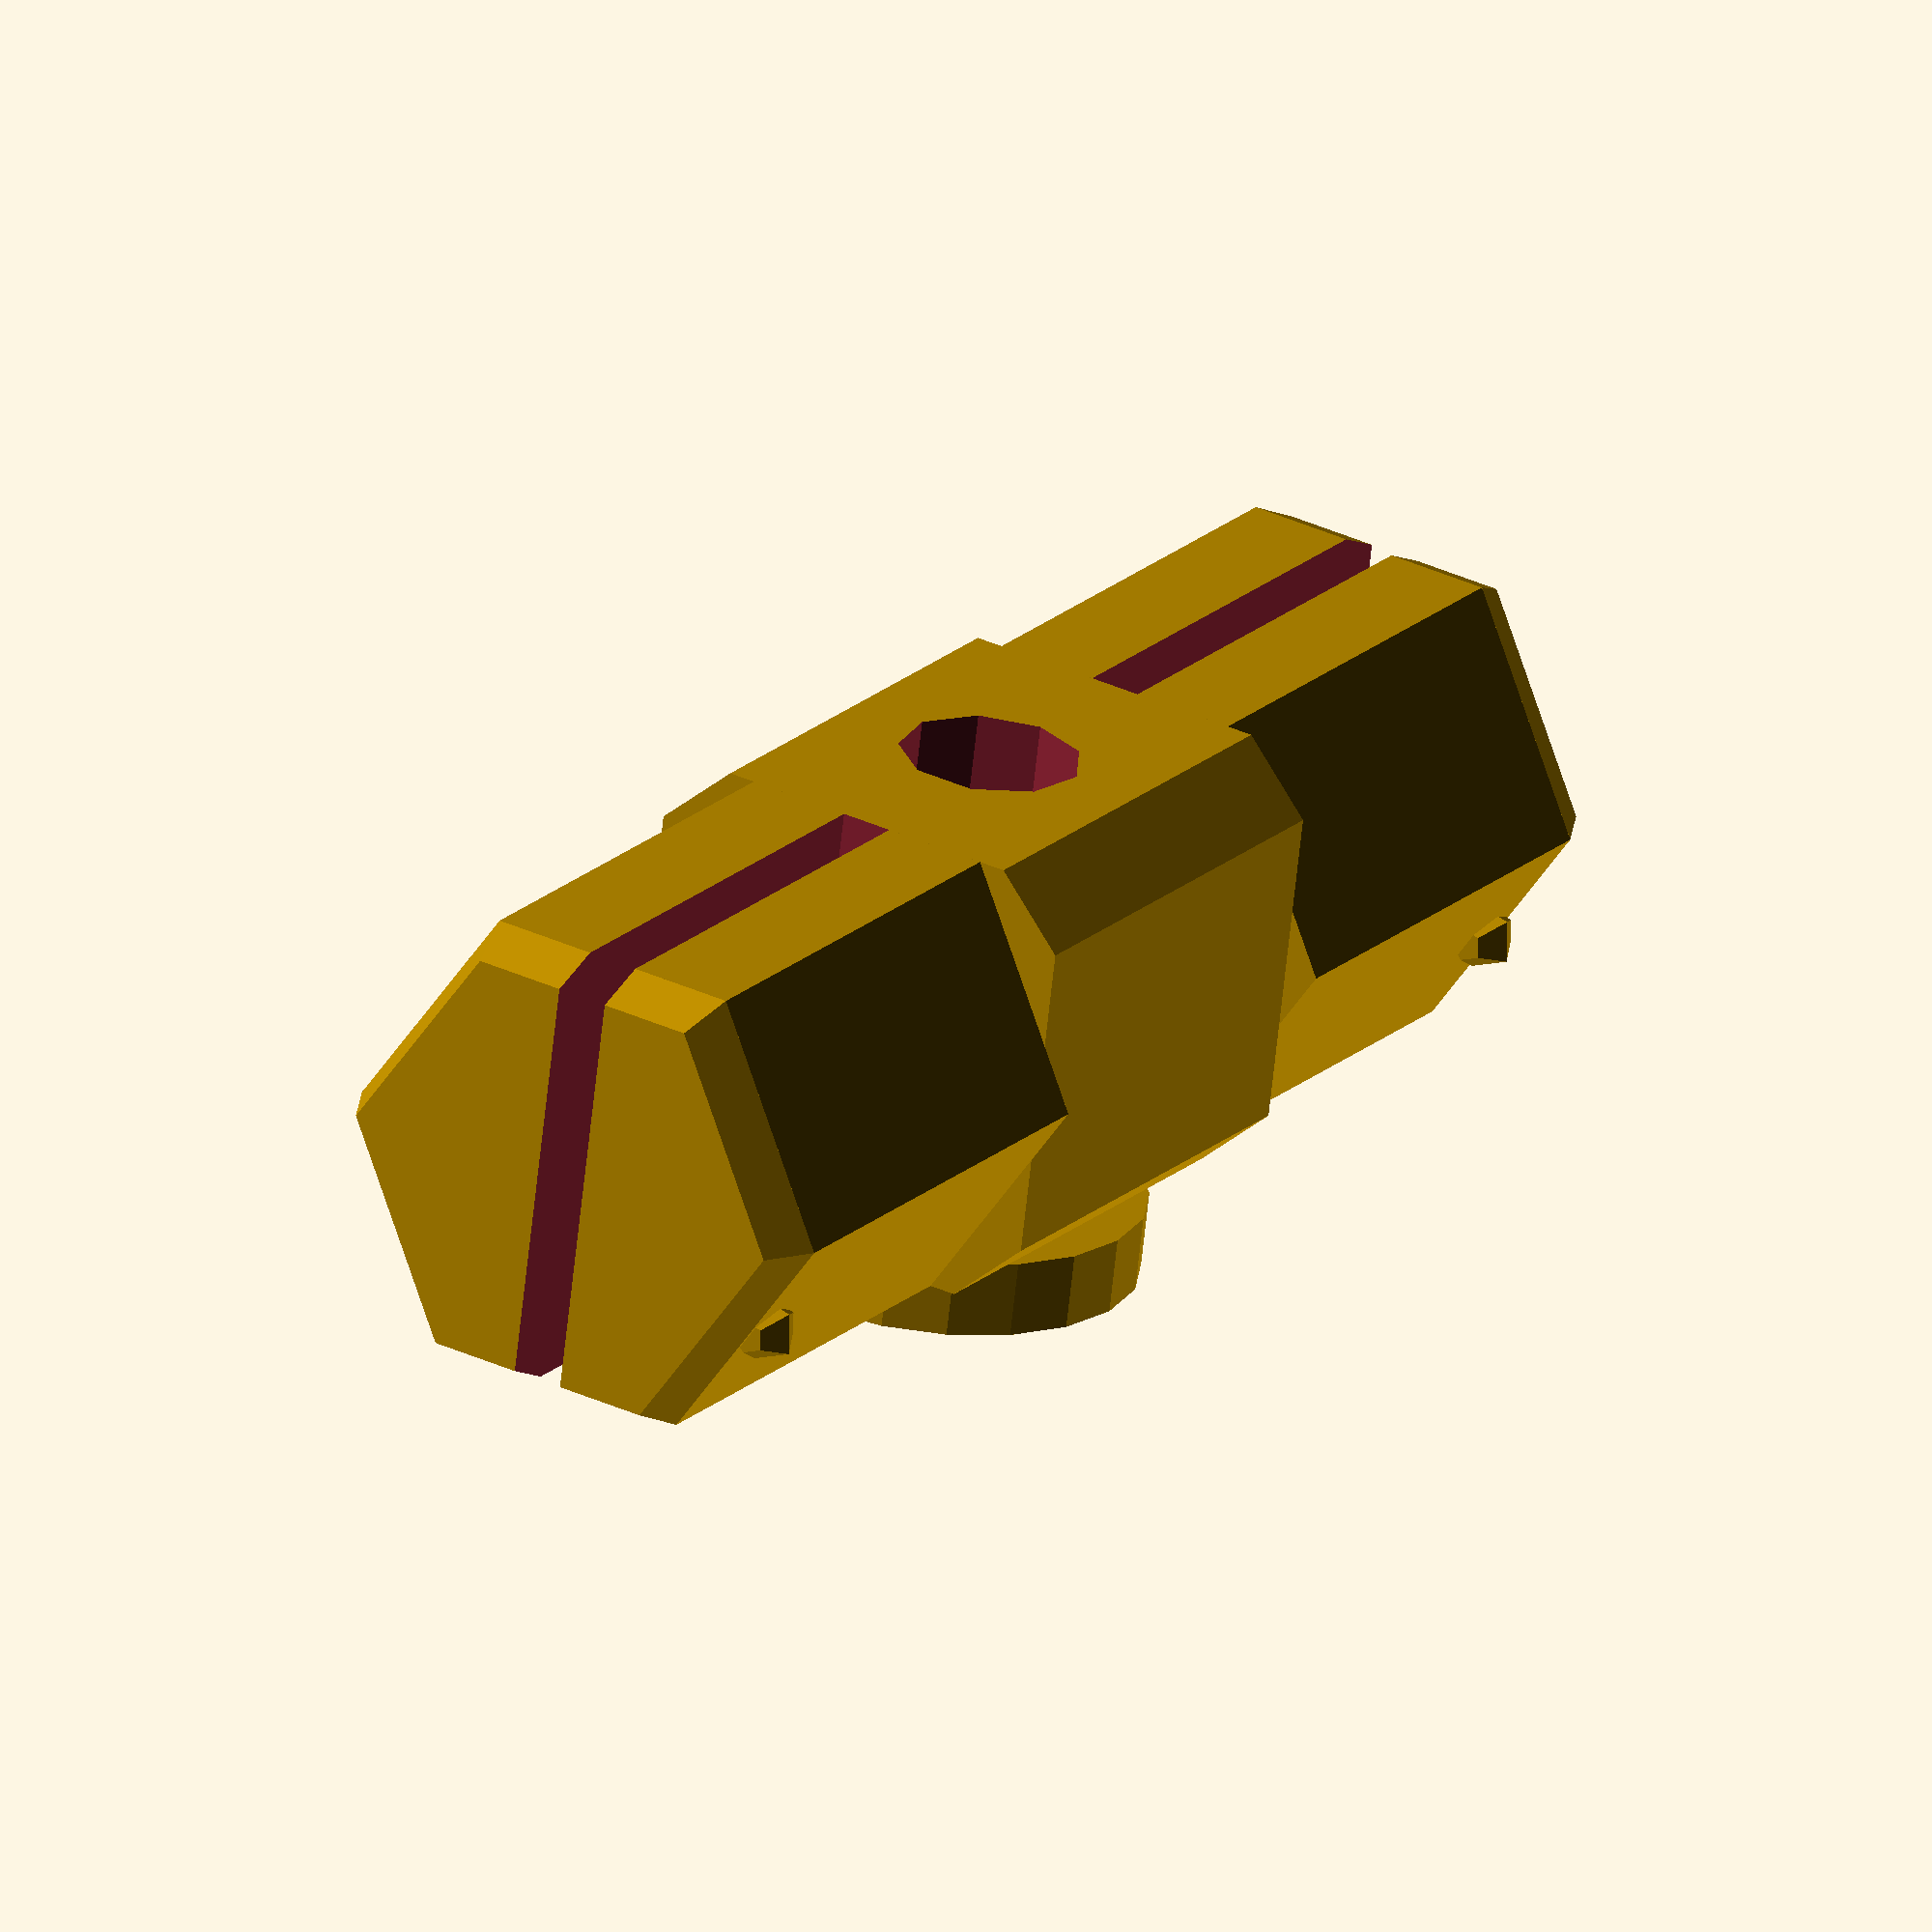
<openscad>
/* PVC Fort connectors
based on 

remodeled in OpenSCAD
by Green Ellipsis, LLC. 
(C) 2024 CC BY-NC 4.0
*/
/* [Parts] */
part=0; // [0:I, 1:L, 2:corner, 3:T, 4:TT, 5:X, 6:Base, 7:Jack, 8:test]
/* [Hidden] */
base_s = 5/8*25.4;
base_d = 19/32*25.4+1;
end_s = base_s;
mid_s = base_d*sqrt(3)/2; // hex flat to flat distance
parts = [ // 1st 6 are where to put the end, last is how many axes for the middle part
  [1, 0, 1, 0, 0, 0, 1], // I
  [1, 1, 0, 0, 0, 0, 2], // L
  [1, 1, 0, 0, 1, 0, 2], // corner
  [1, 1, 1, 0, 0, 0, 3], // T
  [1, 1, 1, 0, 1, 0, 3], // TT
  [1, 1, 1, 1, 0, 0, 3], // X
  [1, 1, 1, 1, 1, 0, 3], // Base
  [1, 1, 1, 1, 1, 1, 3], // Jack
  [1, 0, 0, 0, 0, 0, 1], // Test
  ];
z_v = [0,0,0];
y_v = [90,0,0];
x_v = [90,0,90];
slit=base_d*0.1;
knob_d=mid_s*0.9;
$fs = $preview ? 2 : 0.4;
$fa = $preview ? 5 : 2;

module middle(part) {
  axes = parts[part][6];
  module add() {
    middle_add(x_v);
    if (axes > 1) middle_add(y_v);
    if (axes > 2) middle_add(z_v);
  }
  module subtract() {
    // hole through middle
    cylinder(h=mid_s*2, d=mid_s*0.4, center=true);
  }
  
  difference() {
    add();
    subtract();
  }
}

module middle_add(v) {
  chamfer_s = mid_s*(24/32)*(8/5);
  rotate(v) intersection() {
    cube(mid_s, center=true);
    rotate(45) cube(chamfer_s, center=true);
  }
  // knob
  translate([0,0,mid_s/2]) difference() {
    cylinder(h=mid_s/6, d=knob_d);
    translate([0,0,mid_s/5+knob_d*0.3]) sphere(d=knob_d);
  }
}

module end(part) {
  echo(part=part);
  if (part[0]) end_add(x_v);
  if (part[1]) end_add(y_v);
  if (part[2]) rotate(180) end_add(x_v);
  if (part[3]) rotate(180) end_add(y_v);
  if (part[4]) end_add(z_v);
  if (part[5]) rotate([180,0,0]) end_add(z_v);
    
    
}

module end_add(v) {
  echo(v=v);
  end1 = end_s * 0.9;
  end2 = end_s * 0.1;
  sphere_r = (base_d-mid_s)/2;
  echo(sphere_r = sphere_r);
  module add() {
    cylinder(h=end1, d=base_d, $fn=6);
//    %cylinder(h=end1, d=base_d, $fn=32);
    translate([0,0,end1]) cylinder(h=end2, d1=base_d, d2=base_d-end2, $fn=6);
      //detents
  rotate(30) translate([mid_s/2,0, end1-sphere_r]) sphere(r=sphere_r);
  rotate(150) translate([mid_s/2,0, end1-sphere_r]) sphere(r=sphere_r);

  }
  
  module subtract() {
    translate([0,0,end_s/2+0.01]) cube([slit, base_d, end_s], center=true);
  }
  
  rotate(v) translate([0,0,mid_s/2]) difference() {
    add();
    subtract();
  }
  
}

module part(part) {
  middle(part);
  end(parts[part]);
}
  
part(part);
//translate([base_s*2.5,0,0]) part(1);
//translate([base_s*6,0,0]) part(2);
//translate([base_s*9,0,0]) part(3);
//translate([base_s*12,0,0]) part(4);
//translate([base_s*15,0,0]) part(5);
    
    
  



</openscad>
<views>
elev=66.1 azim=237.7 roll=173.9 proj=o view=wireframe
</views>
